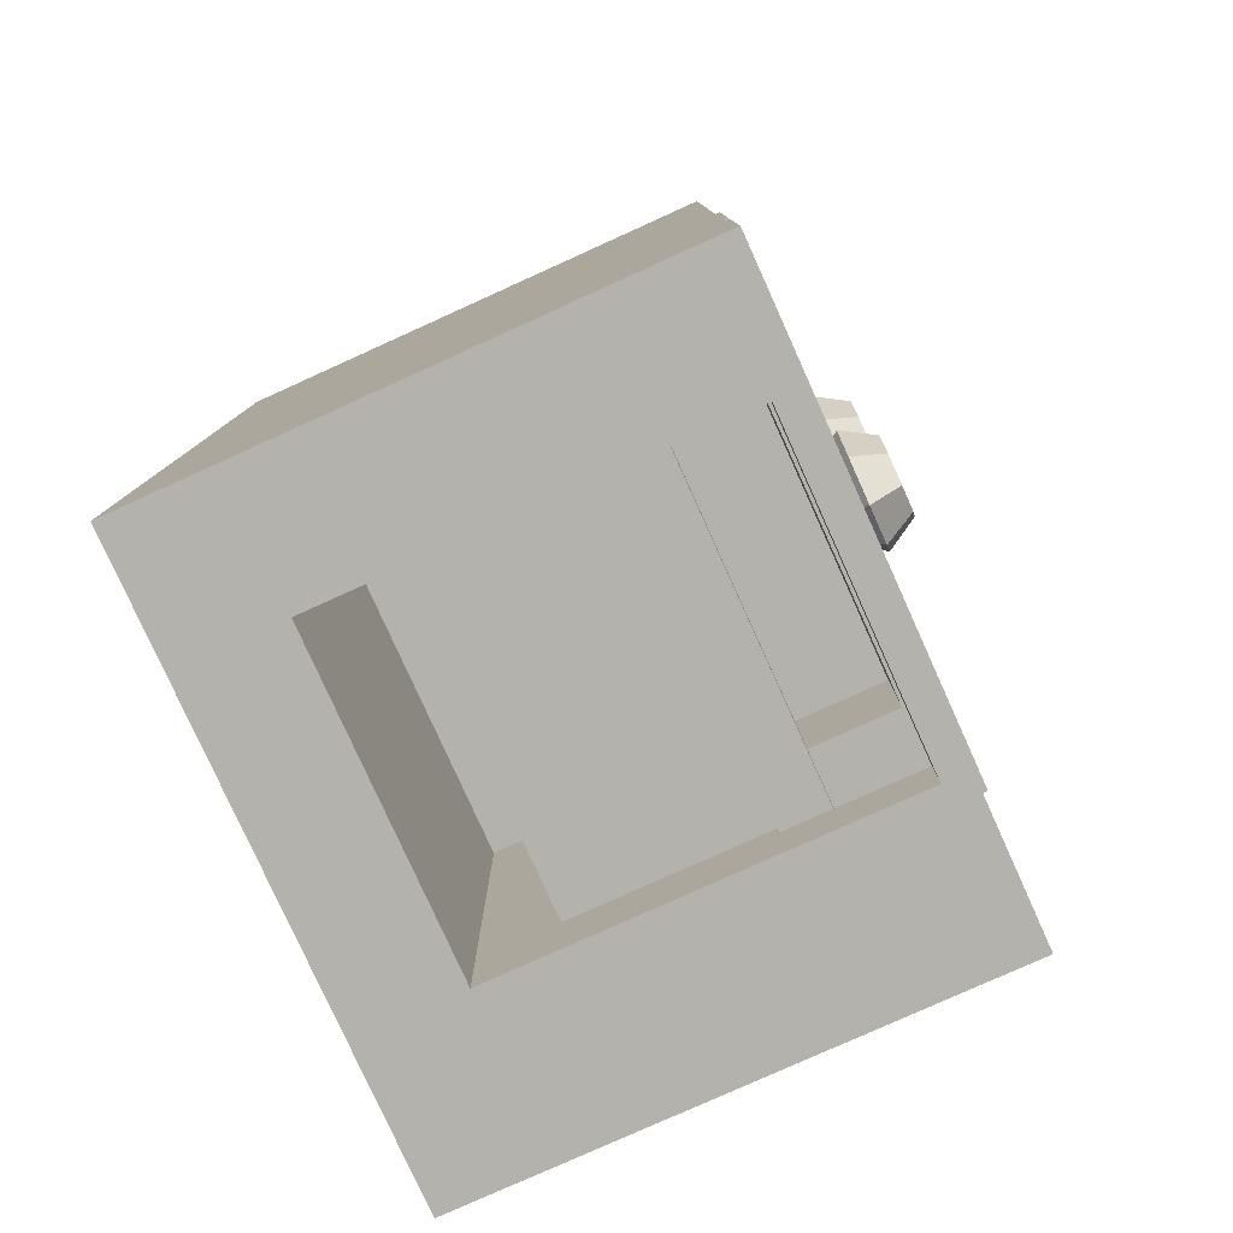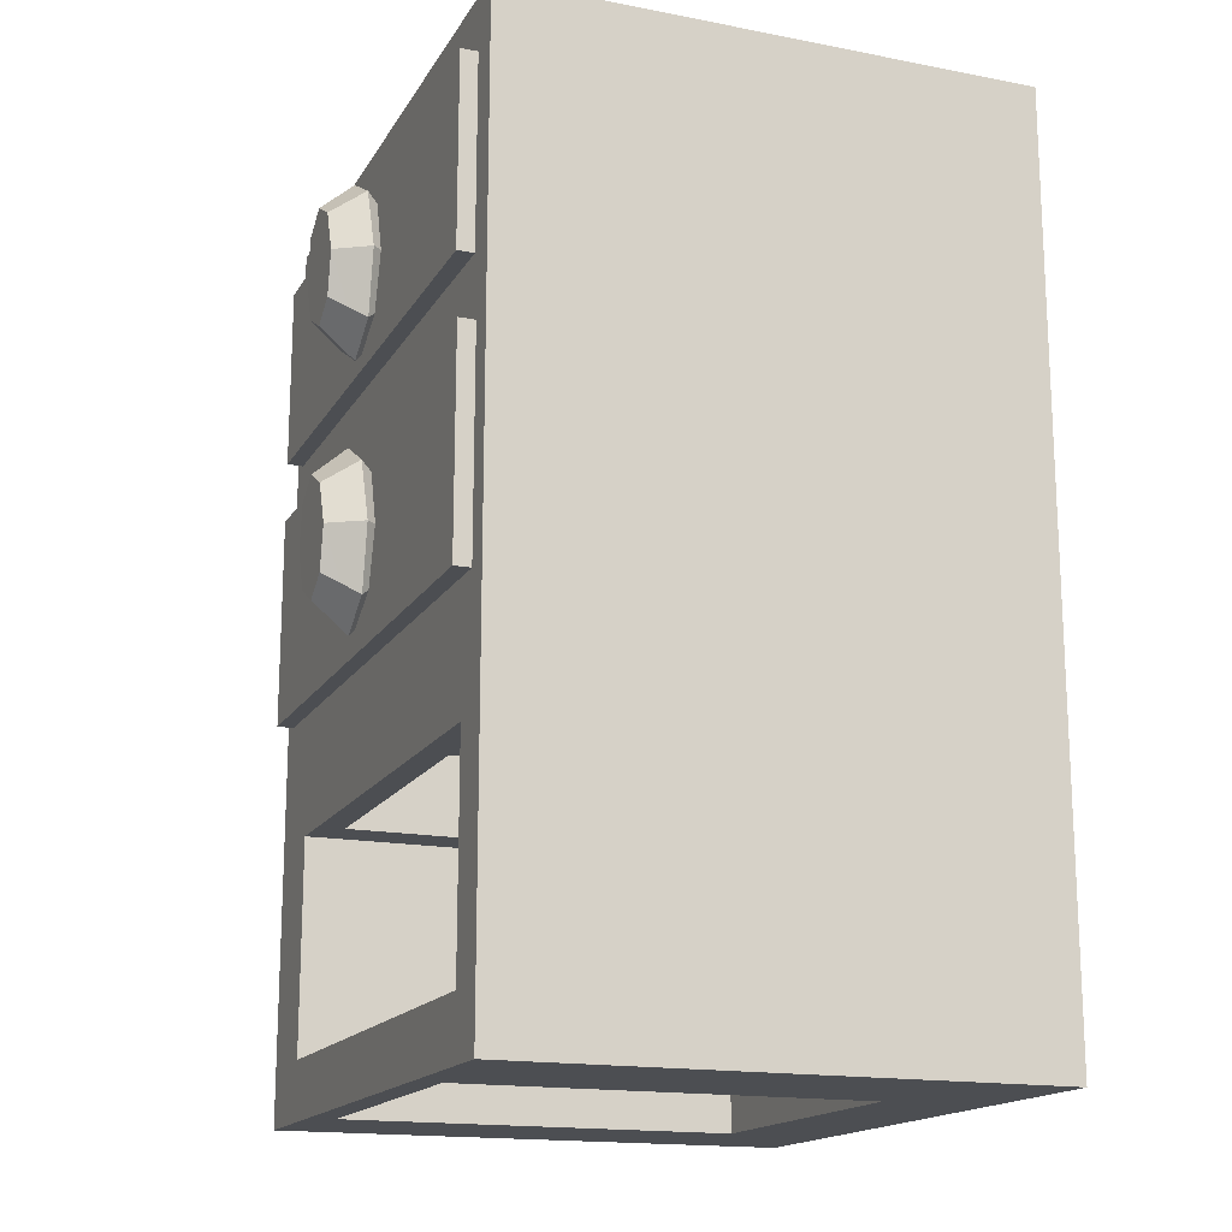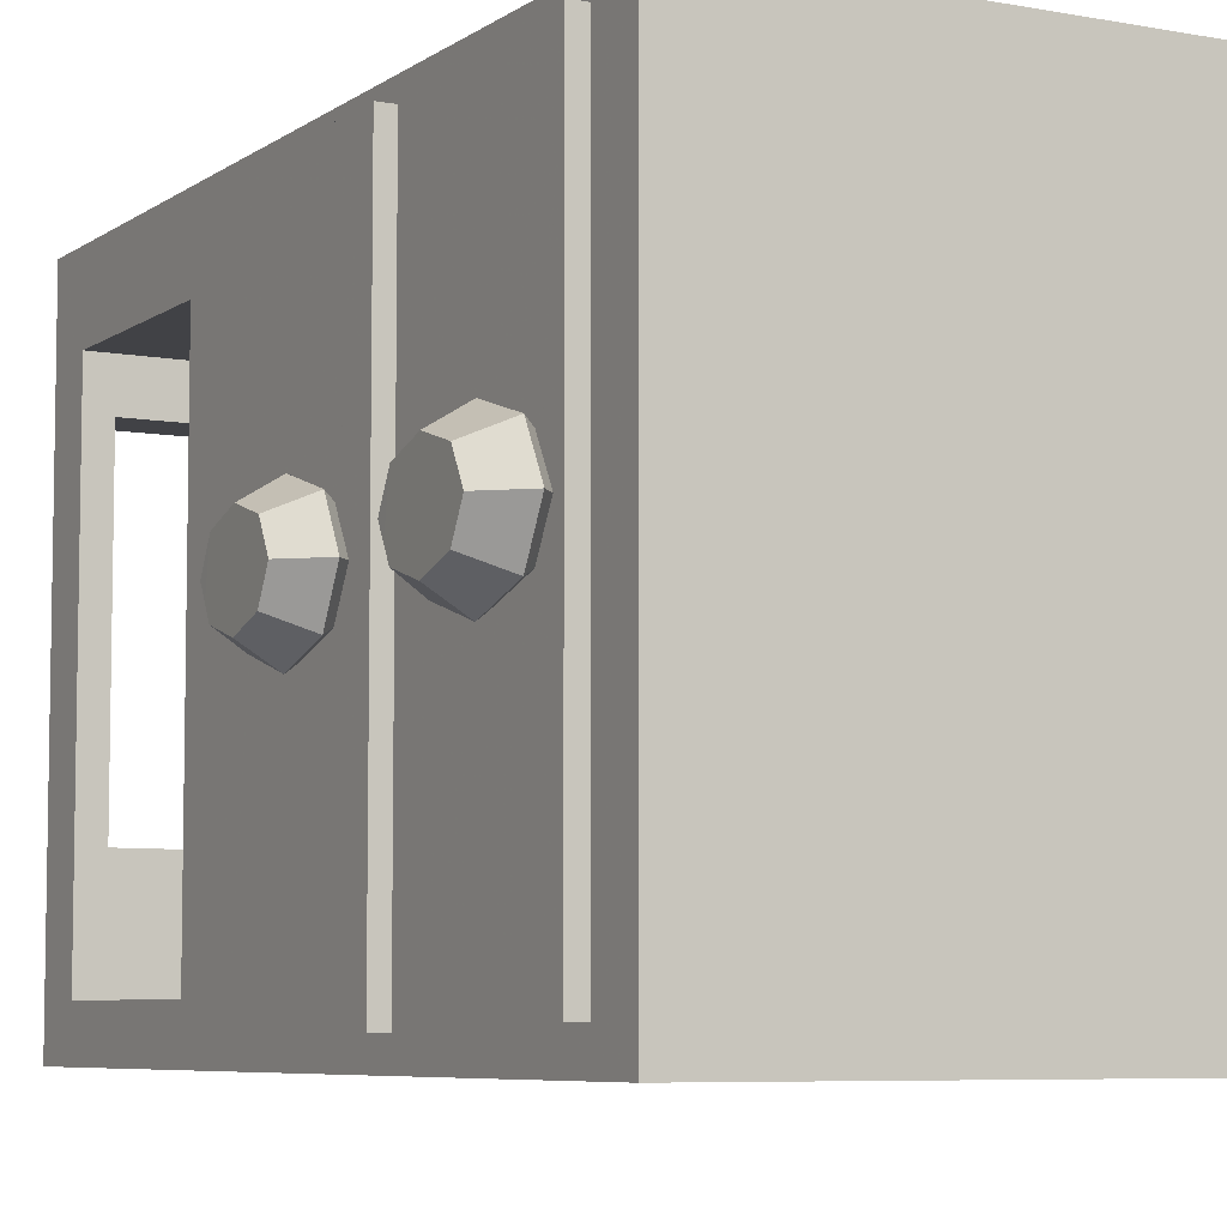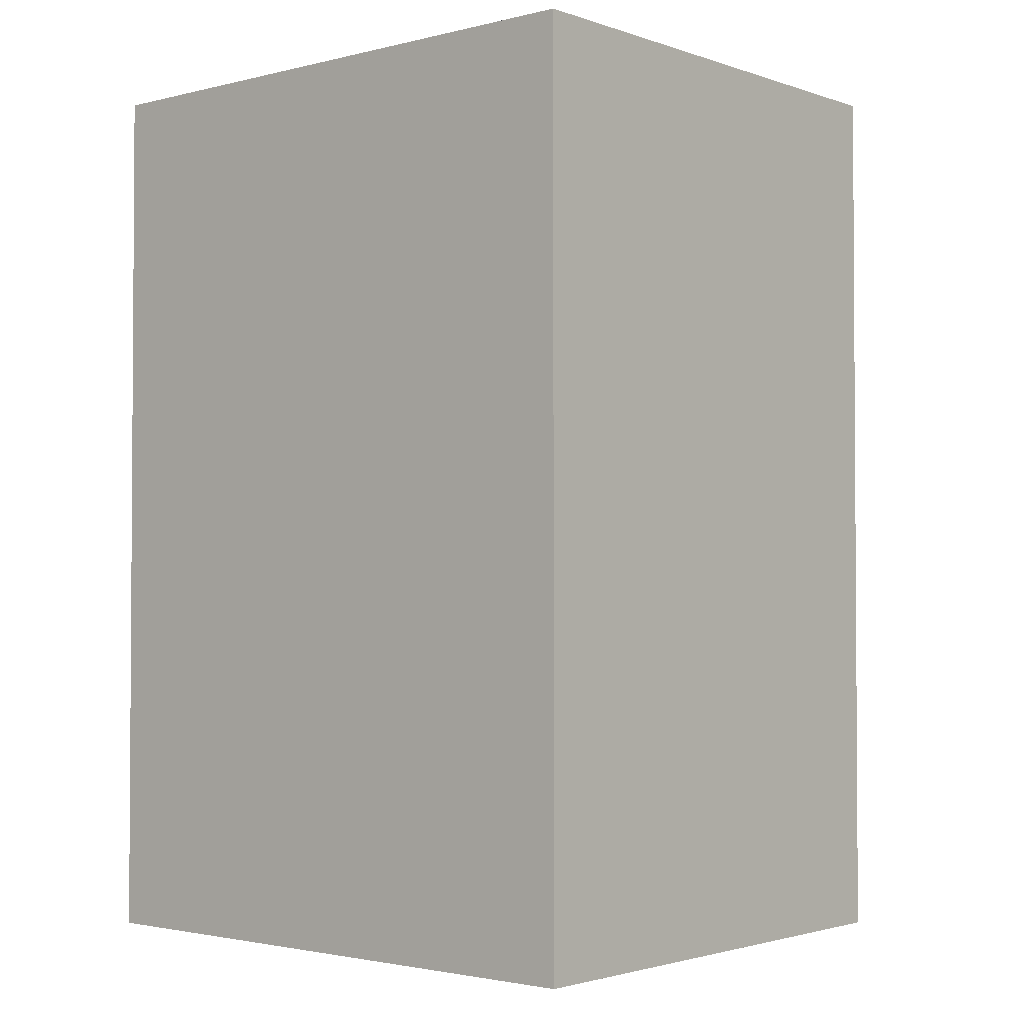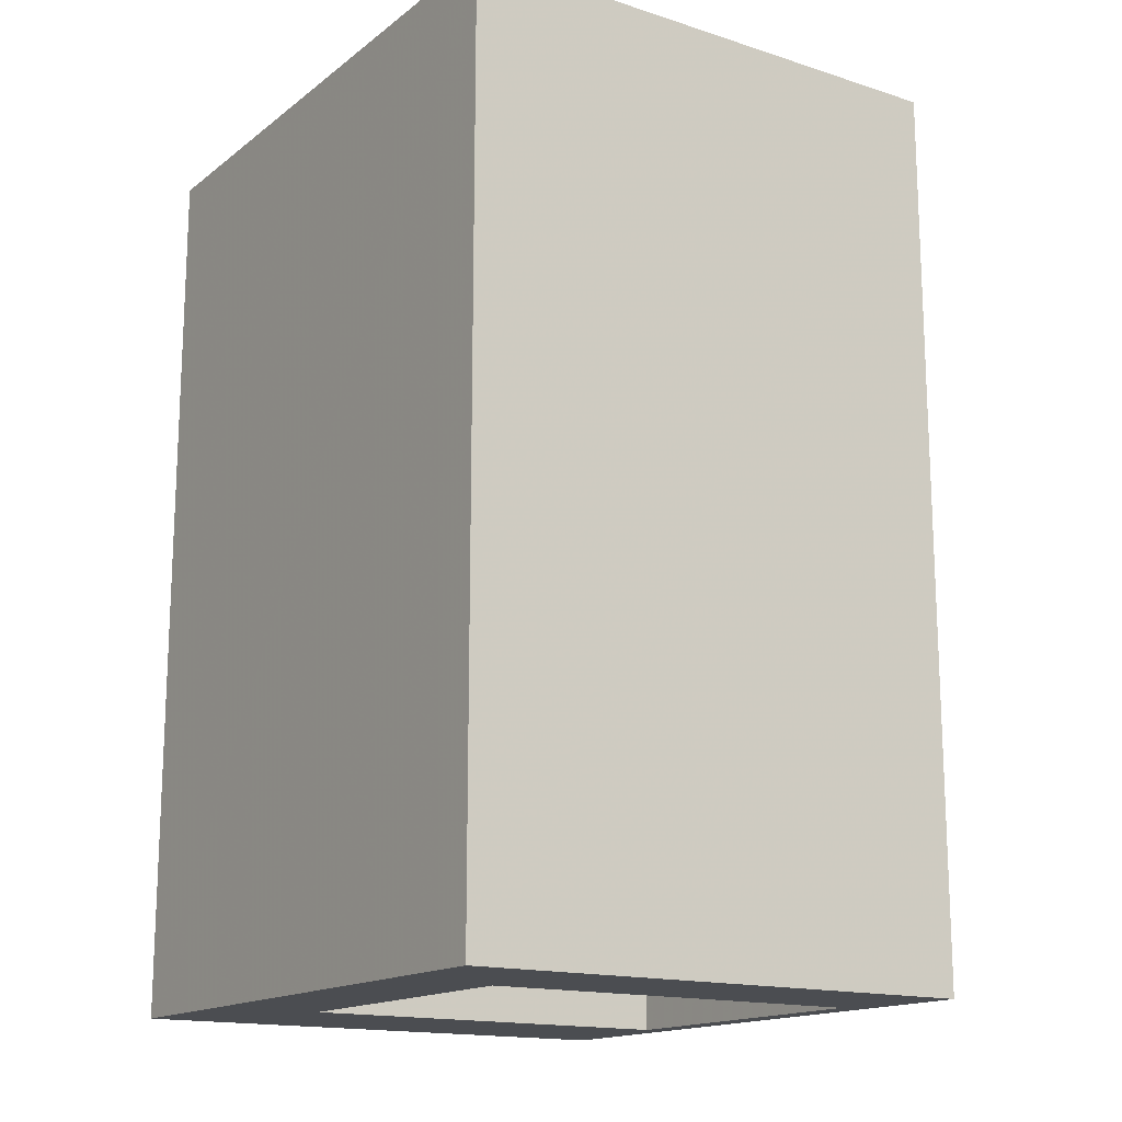
<metadata>
{"format":"obj","ext":"obj","renderer":"f3d","projection":"perspective","resolution":1024,"background":"white","views":[{"elev":-79.6,"azim":-155.7,"up":"+Z"},{"elev":-16.6,"azim":-21.4,"up":"+Z"},{"elev":-6.6,"azim":-28.6,"up":"+Y"},{"elev":-2.2,"azim":130.7,"up":"+Z"},{"elev":-15.8,"azim":146.3,"up":"+Z"}]}
</metadata>
<code>
o obj_0
v 54.77 		7.77 		0
v 54.77 		7.77 		21.83
v 42.11 		7.77 		21.83
v 42.11 		7.77 		0
v 50.42 		19.3 		2.14
v 42.11 		8.378 		14.55
v 42.11 		8.378 		9.418
v 41.72 		8.378 		9.418
v 41.72 		8.378 		14.55
v 41.72 		21.92 		9.418
v 41.14 		15.22 		10.2
v 41.13 		14.48 		17.14
v 42.11 		20.46 		6.506
v 42.11 		20.46 		1.391
v 42.11 		21.92 		9.418
v 41.56 		15.02 		16.48
v 45.91 		20.46 		6.506
v 52.24 		11.61 		0
v 45.91 		20.46 		1.391
v 45.91 		19.76 		1.712
v 45.91 		19.76 		2.14
v 52.24 		11.61 		9.293
v 44.77 		19.76 		1.712
v 44.77 		19.76 		2.14
v 42.74 		19.3 		0
v 50.42 		11.61 		1.712
v 50.42 		11.61 		2.14
v 41.48 		16.52 		12.74
v 41.56 		14.87 		10.05
v 42.74 		19.3 		9.293
v 42.74 		19.3 		6.506
v 42.74 		19.3 		1.391
v 41.72 		16.42 		12.48
v 41.72 		16.38 		12.6
v 41.72 		14.85 		10.24
v 41.72 		14.87 		10.23
v 41.72 		16.48 		12.29
v 41.72 		14.95 		10.18
v 41.72 		15.22 		10.02
v 41.72 		15.22 		10.01
v 41.45 		16.3 		13.5
v 41.56 		15.76 		10.16
v 41.72 		8.53 		16.05
v 41.72 		8.53 		20.55
v 42.11 		8.92 		6.506
v 42.11 		8.92 		1.391
v 41.72 		15.6 		10.24
v 41.72 		15.11 		16.6
v 41.72 		15.36 		16.45
v 45.91 		8.92 		6.506
v 45.91 		8.92 		1.391
v 45.91 		9.07 		2.14
v 45.91 		9.07 		1.712
v 44.77 		9.07 		2.14
v 44.77 		9.07 		1.712
v 41.72 		14.4 		17.03
v 41.55 		14.15 		10.47
v 41.72 		14.93 		16.71
v 42.74 		11.61 		0
v 41.13 		14.33 		10.72
v 41.72 		15.02 		16.65
v 42.74 		11.61 		6.506
v 42.74 		11.61 		9.293
v 42.74 		11.61 		1.391
v 41.72 		14.24 		10.61
v 41.72 		14.34 		10.55
v 41.72 		14.34 		17.25
v 41.5 		13.7 		11.99
v 44.77 		13.7 		2.14
v 45.91 		11.61 		1.391
v 45.91 		11.61 		1.712
v 41.72 		13.97 		12.29
v 41.72 		13.87 		11.99
v 41.72 		14.01 		11.46
v 41.72 		14.1 		11.16
v 41.55 		14.3 		16.89
v 45.91 		11.61 		6.506
v 41.52 		13.93 		11.23
v 45.91 		11.61 		2.14
v 41.5 		13.86 		18.41
v 41.72 		14.03 		18.43
v 41.72 		14.02 		18.41
v 42.11 		8.53 		16.05
v 42.11 		8.53 		20.55
v 41.43 		15.38 		20.55
v 41.72 		14.17 		17.88
v 41.72 		14.25 		17.58
v 54.77 		22.38 		0
v 42.11 		22.38 		0
v 41.52 		14.08 		17.65
v 41.48 		16.68 		19.16
v 41.72 		16.31 		12.84
v 41.72 		16.16 		13.3
v 40.7 		14.51 		10.97
v 40.71 		14.87 		10.76
v 41.45 		16.45 		19.92
v 41.72 		16.16 		13.3
v 40.72 		15.22 		10.55
v 41.72 		16.72 		18.43
v 41.72 		16.57 		18.9
v 41.72 		16.46 		19.26
v 41.72 		16.16 		13.3
v 41.72 		16.38 		19.49
v 41.44 		15.76 		13.81
v 40.7 		15.94 		10.97
v 40.69 		16.09 		11.47
v 41.72 		16.31 		19.72
v 40.67 		16.24 		11.98
v 41.72 		15.46 		13.69
v 41.72 		15.36 		13.75
v 41.72 		15.84 		13.48
v 41.72 		15.54 		13.65
v 41.44 		15.91 		20.23
v 40.67 		14.21 		11.98
v 40.7 		14.66 		17.39
v 40.71 		15.02 		17.18
v 41.72 		16.08 		19.85
v 41.72 		15.99 		19.9
v 41.72 		15.69 		20.07
v 41.72 		15.38 		20.25
v 40.72 		15.38 		16.97
v 41.44 		14.84 		20.23
v 40.7 		16.09 		17.39
v 40.69 		16.24 		17.9
v 52.24 		19.3 		0
v 41.72 		15.06 		20.07
v 41.72 		14.77 		19.9
v 52.24 		19.3 		9.293
v 50.42 		19.3 		1.712
v 41.72 		14.44 		19.72
v 40.67 		14.36 		18.4
v 40.64 		14.66 		19.41
v 40.62 		15.38 		19.83
v 41.72 		14.36 		19.46
v 41.43 		15.22 		14.13
v 41.72 		15.23 		13.83
v 41.72 		15.22 		13.83
v 41.72 		14.34 		19.38
v 41.44 		14.69 		13.81
v 41.45 		14.3 		19.92
v 45.91 		19.3 		1.391
v 45.91 		19.3 		1.712
v 41.55 		16.45 		16.89
v 41.72 		14.91 		13.65
v 41.72 		14.61 		13.48
v 41.72 		14.34 		13.33
v 45.91 		19.3 		6.506
v 45.91 		19.3 		2.14
v 41.09 		16.64 		18.4
v 41.45 		14.15 		13.5
v 41.53 		16.6 		17.4
v 41.72 		14.29 		13.3
v 54.77 		22.38 		21.83
v 41.48 		13.93 		12.74
v 41.72 		14.03 		12.48
v 41.72 		14.14 		12.84
v 40.67 		16.39 		18.4
v 40.64 		15.94 		12.99
v 41.48 		14.08 		19.16
v 41.72 		16.38 		17.12
v 41.72 		16.46 		17.4
v 40.62 		15.22 		13.4
v 41.72 		16.59 		17.91
v 41.72 		16.73 		18.41
v 41.72 		16.73 		18.41
v 41.72 		14.3 		19.26
v 40.64 		14.51 		12.99
v 41.72 		14.18 		18.9
v 40.64 		16.09 		19.41
v 42.11 		21.92 		14.55
v 42.11 		21.92 		16.05
v 41.72 		21.92 		16.05
v 41.72 		21.92 		14.55
v 41.14 		15.38 		16.62
v 42.11 		22.38 		21.83
v 41.72 		21.92 		20.55
v 42.11 		21.92 		20.55
v 41.72 		15.38 		16.44
v 41.72 		15.38 		16.44
v 41.72 		15.38 		16.44
v 41.56 		15.91 		16.58
v 41.13 		16.27 		17.14
v 41.57 		15.38 		16.27
v 41.09 		16.49 		11.98
v 41.5 		16.75 		11.99
v 41.52 		16.6 		11.48
v 41.5 		16.9 		18.41
v 41.52 		16.75 		17.9
v 41.72 		15.78 		16.68
v 41.72 		15.96 		16.79
v 41.72 		16.03 		16.83
v 41.72 		16.36 		17.03
v 41.53 		16.45 		10.98
v 41.72 		16.43 		11.43
v 41.72 		16.44 		11.48
v 41.72 		16.49 		11.64
v 41.72 		16.58 		11.99
v 41.72 		16.4 		11.33
v 41.72 		16.38 		11.27
v 41.72 		16.58 		11.99
v 41.72 		16.38 		11.26
v 41.13 		16.12 		10.72
v 41.55 		16.3 		10.47
v 41.72 		15.63 		10.26
v 41.72 		15.81 		10.37
v 41.72 		16.21 		10.61
v 41.72 		16.21 		10.61
v 41.72 		16.31 		10.98
v 41.72 		14.83 		10.26
v 41.72 		14.78 		10.28
v 41.57 		15.22 		9.846
g group_0_7720667
f 34 33 28
f 29 36 35
f 209 29 35
f 185 28 37
f 33 37 28
f 38 36 29
f 29 211 39
f 38 29 39
f 203 205 42
f 40 211 47
f 48 16 49
f 56 76 58
f 61 16 48
f 58 16 61
f 90 80 12
f 72 68 73
f 78 75 74
f 16 58 76
f 81 80 82
f 86 90 87
f 90 86 80
f 82 80 86
f 68 78 74
f 68 74 73
f 57 65 78
f 75 78 65
f 78 60 57
f 68 60 78
f 92 41 93
f 28 41 92
f 104 111 41
f 92 34 28
f 99 187 100
f 97 41 102
f 93 41 97
f 91 101 100
f 91 96 103
f 101 91 103
f 107 103 96
f 104 112 111
f 56 67 76
f 90 76 67
f 90 67 87
f 96 169 113
f 90 12 76
f 96 113 117
f 60 68 114
f 113 119 118
f 114 94 60
f 158 108 106
f 119 113 120
f 85 120 113
f 117 107 96
f 118 117 113
f 12 115 116
f 114 95 94
f 105 95 106
f 105 98 95
f 122 127 126
f 85 122 120
f 126 120 122
f 122 140 127
f 102 41 111
f 109 104 110
f 112 104 109
f 133 132 122
f 131 159 132
f 136 135 137
f 140 132 159
f 110 135 136
f 135 110 104
f 139 150 145
f 135 139 137
f 144 137 139
f 139 145 144
f 150 152 146
f 146 145 150
f 114 68 154
f 149 182 124
f 155 154 72
f 68 72 154
f 161 160 151
f 152 150 156
f 154 156 150
f 130 127 140
f 154 155 156
f 124 157 149
f 158 104 41
f 158 162 104
f 143 151 160
f 160 192 143
f 106 162 158
f 162 135 104
f 188 163 151
f 187 165 164
f 159 166 138
f 159 138 134
f 130 140 134
f 139 167 150
f 159 168 166
f 162 167 139
f 80 81 168
f 80 168 159
f 159 134 140
f 149 157 169
f 162 139 135
f 149 169 96
f 150 167 154
f 91 149 96
f 154 167 114
f 113 169 133
f 99 165 187
f 106 167 162
f 167 95 114
f 113 133 85
f 106 95 167
f 122 132 140
f 133 122 85
f 131 80 159
f 12 80 131
f 16 12 174
f 174 116 121
f 115 12 131
f 124 169 157
f 124 132 133
f 174 12 116
f 132 116 131
f 132 124 116
f 179 178 183
f 131 116 115
f 178 49 183
f 124 133 169
f 16 183 49
f 123 116 124
f 181 182 143
f 121 116 123
f 174 121 182
f 181 174 182
f 174 183 16
f 184 185 186
f 187 188 149
f 180 179 183
f 188 151 149
f 143 191 181
f 181 183 174
f 121 123 182
f 161 151 163
f 183 181 180
f 189 180 181
f 163 188 164
f 181 190 189
f 187 164 188
f 187 149 91
f 186 193 184
f 181 191 190
f 91 100 187
f 191 143 192
f 151 143 182
f 182 149 151
f 182 123 124
f 199 201 186
f 106 108 184
f 76 12 16
f 194 186 195
f 196 195 186
f 186 201 193
f 196 185 197
f 186 185 196
f 186 194 198
f 186 198 199
f 28 185 184
f 28 184 41
f 184 108 158
f 184 158 41
f 185 37 200
f 200 197 185
f 202 106 184
f 202 184 193
f 105 202 98
f 202 203 42
f 203 206 205
f 203 207 206
f 204 47 42
f 204 42 205
f 106 202 105
f 202 193 203
f 193 208 207
f 193 207 203
f 208 193 201
f 29 57 60
f 29 210 57
f 29 60 11
f 95 98 11
f 60 95 11
f 60 94 95
f 209 210 29
f 210 66 65
f 65 57 210
f 42 11 202
f 11 98 202
f 29 11 211
f 40 39 211
f 42 211 11
f 42 47 211
g group_0_15277357
f 1 2 3
f 1 3 4
f 4 3 7
f 7 45 4
f 6 7 3
f 15 89 13
f 14 13 89
f 19 20 21
f 147 17 21
f 19 21 17
f 14 19 17
f 14 17 13
f 22 18 27
f 26 27 18
f 30 62 31
f 32 64 25
f 62 45 13
f 62 13 31
f 32 14 64
f 31 147 30
f 32 25 141
f 125 141 25
f 27 77 22
f 89 59 4
f 4 18 1
f 46 4 45
f 46 14 4
f 53 51 52
f 50 52 51
f 45 50 51
f 45 51 46
f 25 59 89
f 18 4 59
f 45 7 13
f 15 13 7
f 89 4 14
f 30 63 62
f 25 64 59
f 77 62 63
f 59 64 70
f 59 70 18
f 77 50 62
f 46 51 64
f 46 64 14
f 71 26 70
f 70 26 18
f 70 64 51
f 70 51 53
f 70 53 71
f 22 63 128
f 30 128 63
f 22 77 63
f 27 79 77
f 45 62 50
f 50 77 52
f 79 52 77
f 83 171 170
f 6 3 83
f 84 83 3
f 83 170 6
f 170 175 15
f 1 18 88
f 125 88 18
f 88 153 1
f 18 22 128
f 18 128 125
f 125 128 5
f 125 5 129
f 89 88 125
f 31 17 147
f 13 17 31
f 141 19 32
f 25 89 125
f 142 141 129
f 125 129 141
f 14 32 19
f 19 141 20
f 142 20 141
f 148 5 147
f 5 128 147
f 30 147 128
f 147 21 148
f 153 88 175
f 89 175 88
f 2 1 153
f 2 153 3
f 170 171 175
f 89 15 175
f 3 153 175
f 171 177 175
f 177 84 175
f 3 175 84
g group_0_16448250
f 8 7 6
f 8 6 9
f 8 40 10
f 20 23 24
f 20 24 21
f 39 40 8
f 173 137 9
f 156 9 152
f 9 73 8
f 205 10 204
f 49 43 48
f 178 43 49
f 210 209 8
f 65 210 8
f 52 54 55
f 52 55 53
f 65 66 210
f 54 69 55
f 9 72 73
f 74 8 73
f 55 23 71
f 55 71 53
f 75 8 74
f 87 67 43
f 27 5 79
f 5 69 79
f 69 54 79
f 52 79 54
f 9 170 173
f 7 8 15
f 8 10 15
f 43 83 84
f 43 84 44
f 44 84 176
f 83 43 172
f 86 43 82
f 87 43 86
f 56 43 67
f 170 9 6
f 44 176 120
f 65 8 75
f 93 97 173
f 97 102 173
f 107 117 176
f 110 173 109
f 111 112 173
f 102 111 173
f 112 109 173
f 118 119 176
f 118 176 117
f 120 176 119
f 10 173 15
f 170 15 173
f 130 44 127
f 44 126 127
f 120 126 44
f 26 129 5
f 26 5 27
f 137 173 136
f 110 136 173
f 144 9 137
f 69 24 23
f 69 23 55
f 129 26 142
f 26 71 142
f 23 142 71
f 20 142 23
f 146 9 145
f 144 145 9
f 24 69 148
f 5 148 69
f 24 148 21
f 152 9 146
f 9 156 155
f 72 9 155
f 134 44 130
f 160 161 172
f 165 99 176
f 134 138 44
f 44 138 166
f 166 168 44
f 81 44 168
f 82 44 81
f 99 100 176
f 207 208 10
f 37 33 173
f 34 92 173
f 171 83 172
f 177 171 176
f 172 176 171
f 163 164 172
f 178 179 43
f 180 43 179
f 101 103 176
f 176 84 177
f 103 107 176
f 101 176 100
f 58 61 43
f 43 56 58
f 192 172 191
f 164 165 172
f 48 43 61
f 189 172 180
f 172 161 163
f 92 93 173
f 176 172 165
f 190 172 189
f 191 172 190
f 43 180 172
f 192 160 172
f 44 82 43
f 208 201 10
f 198 194 10
f 34 173 33
f 196 197 10
f 195 196 10
f 173 10 197
f 197 200 173
f 37 173 200
f 194 195 10
f 47 204 10
f 40 47 10
f 205 206 10
f 207 10 206
f 199 198 10
f 199 10 201
f 38 8 36
f 35 8 209
f 35 36 8
f 38 39 8

</code>
